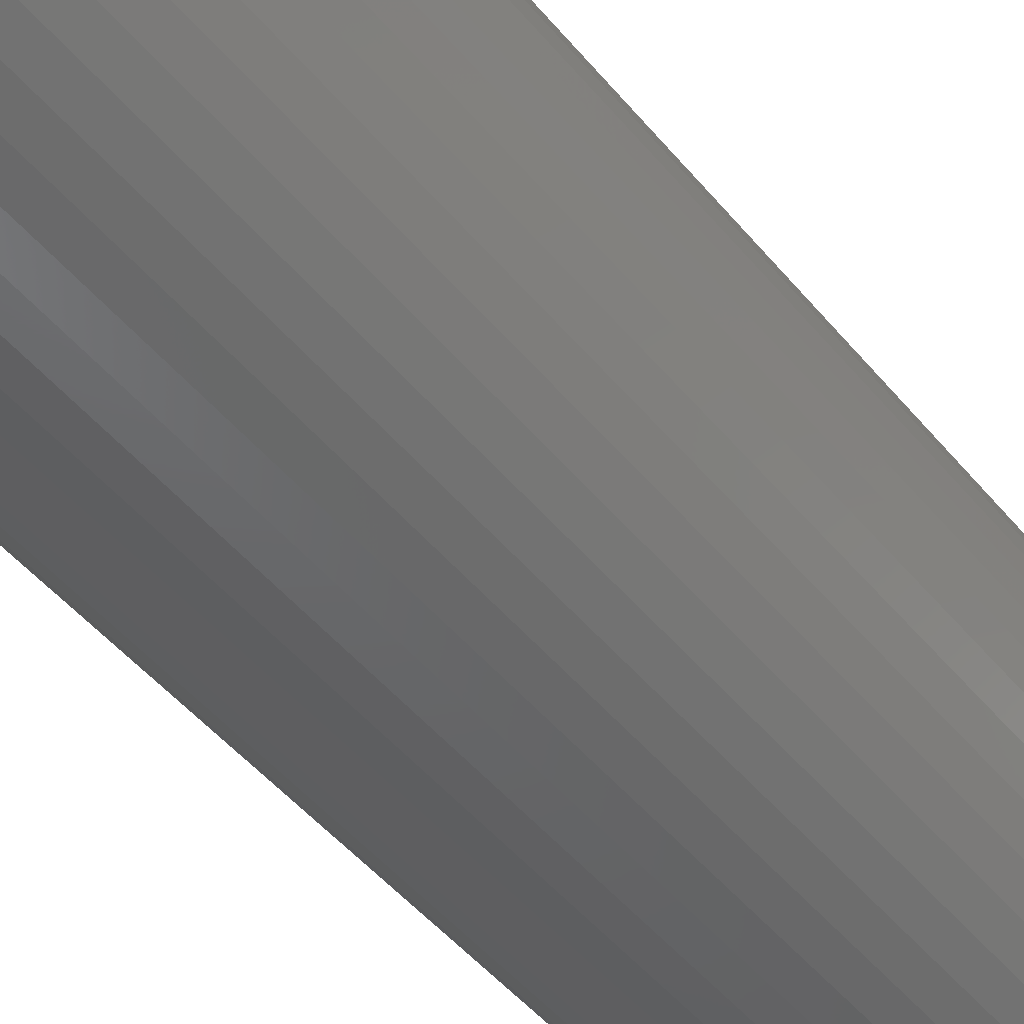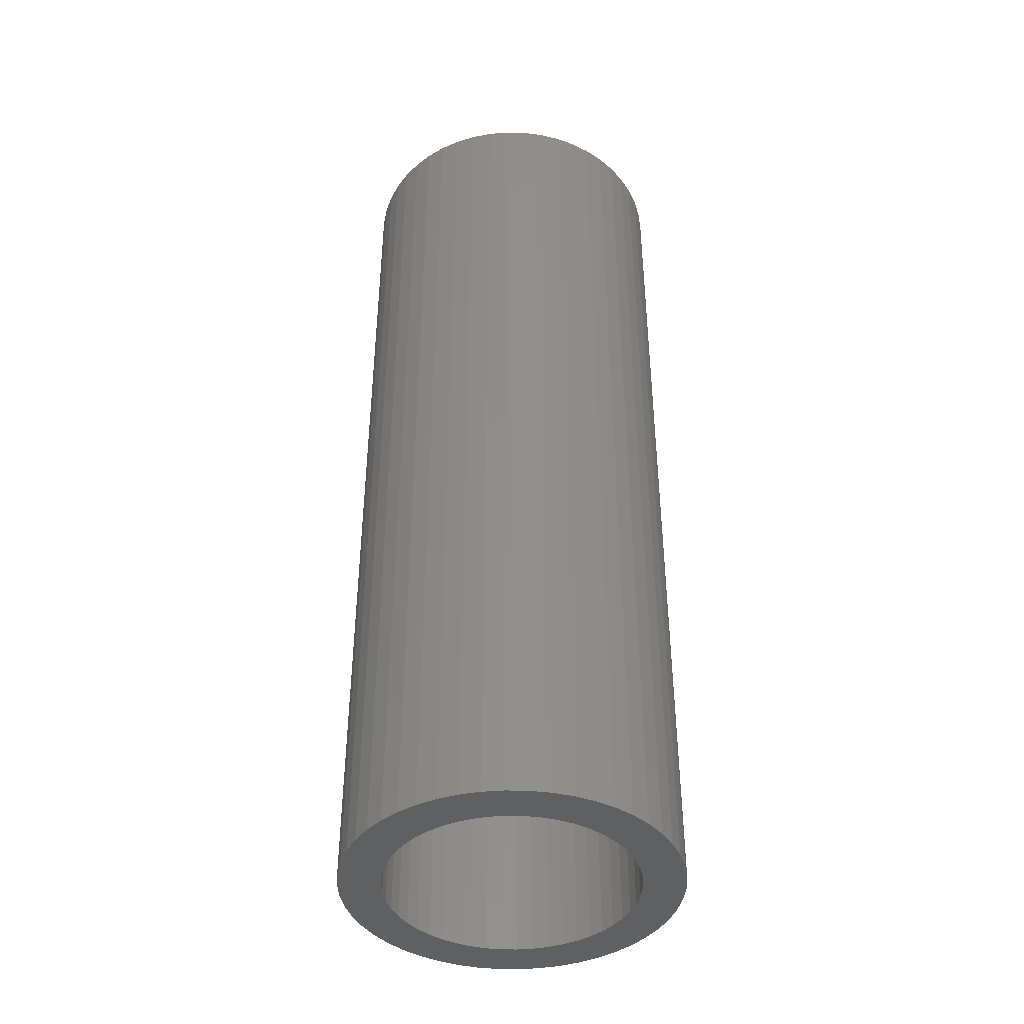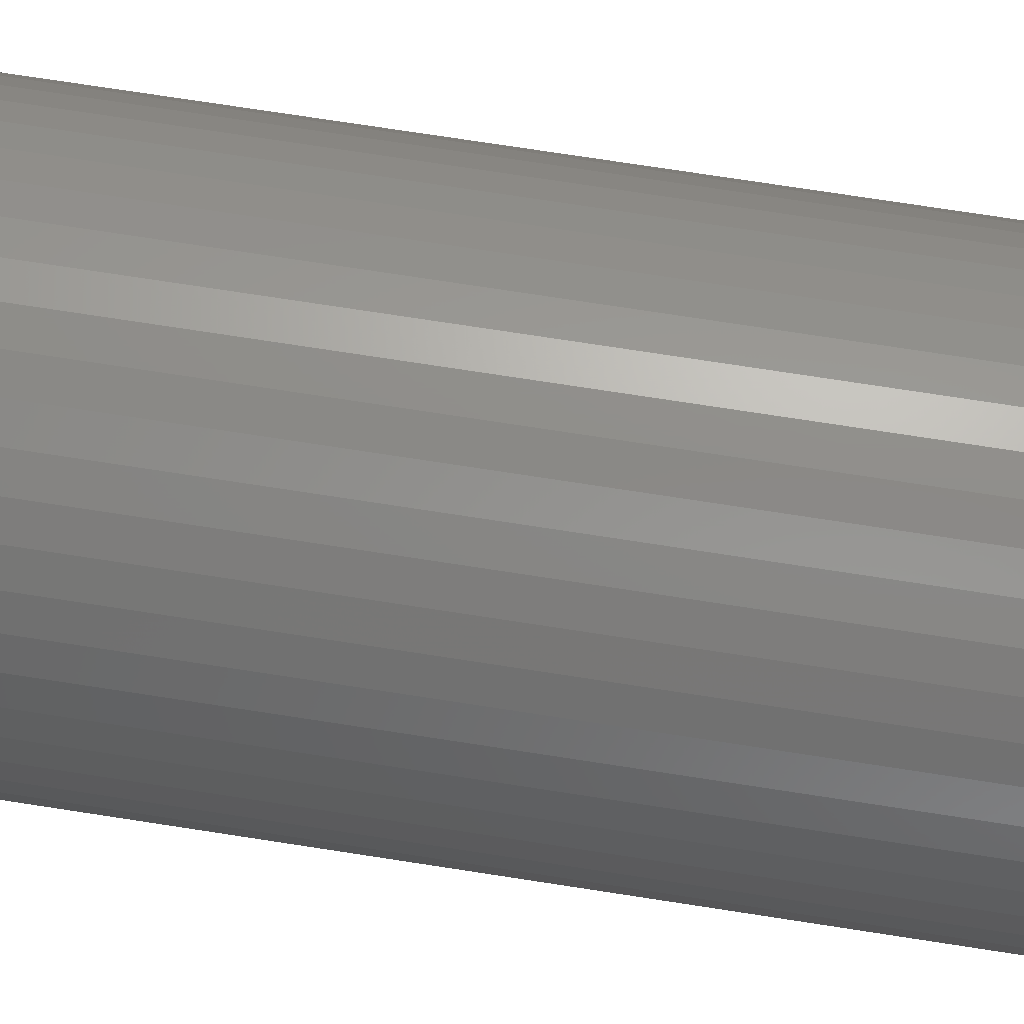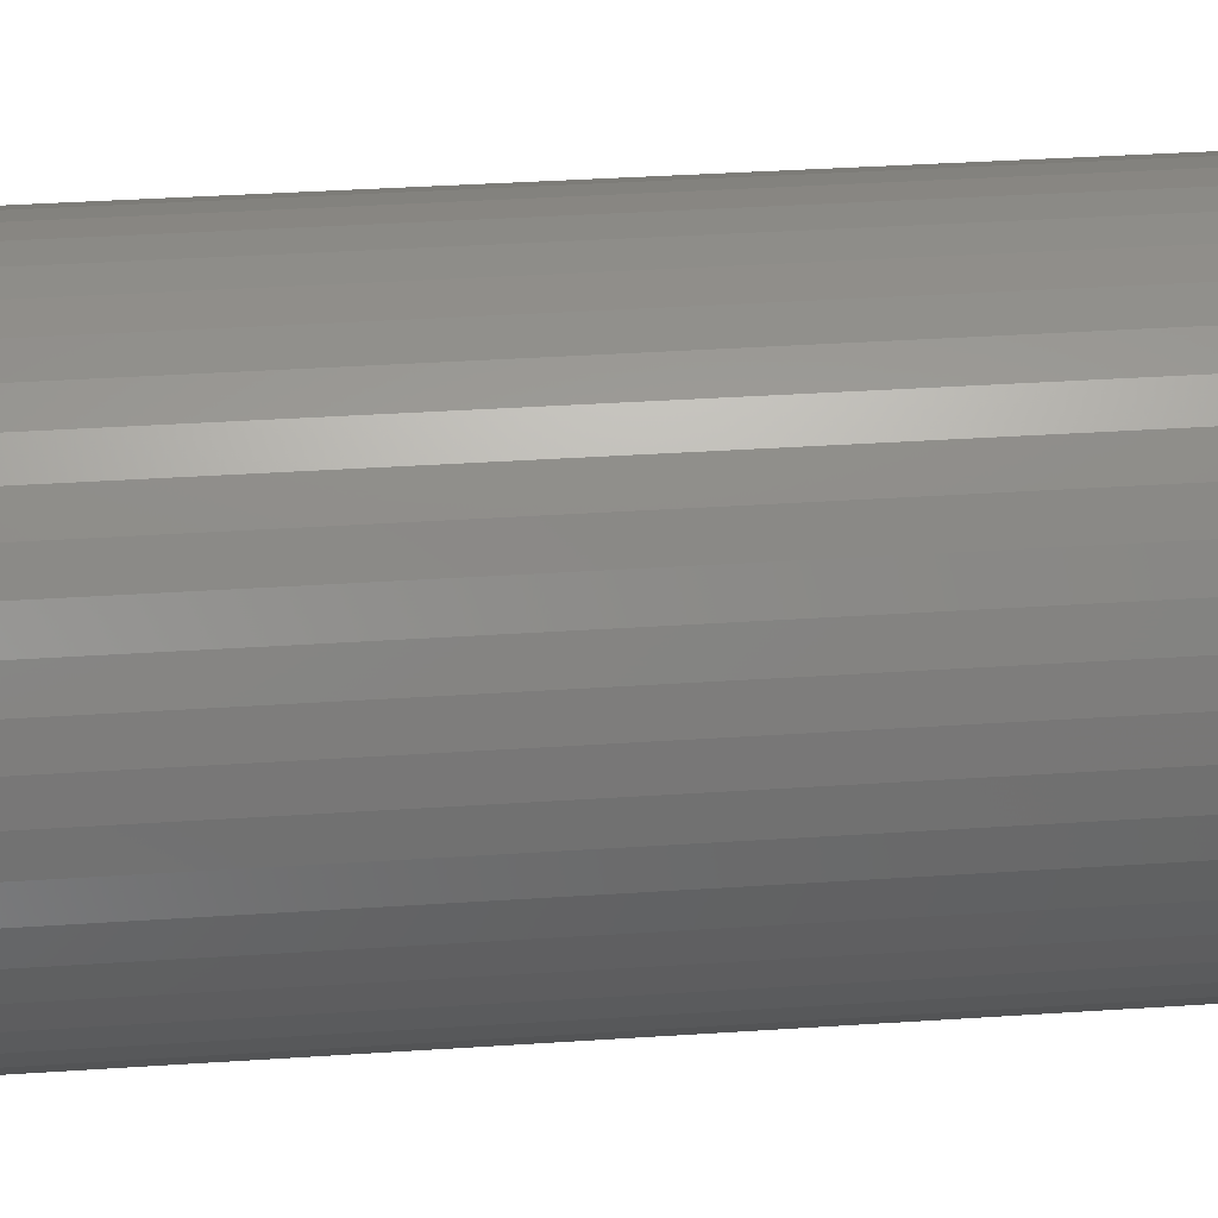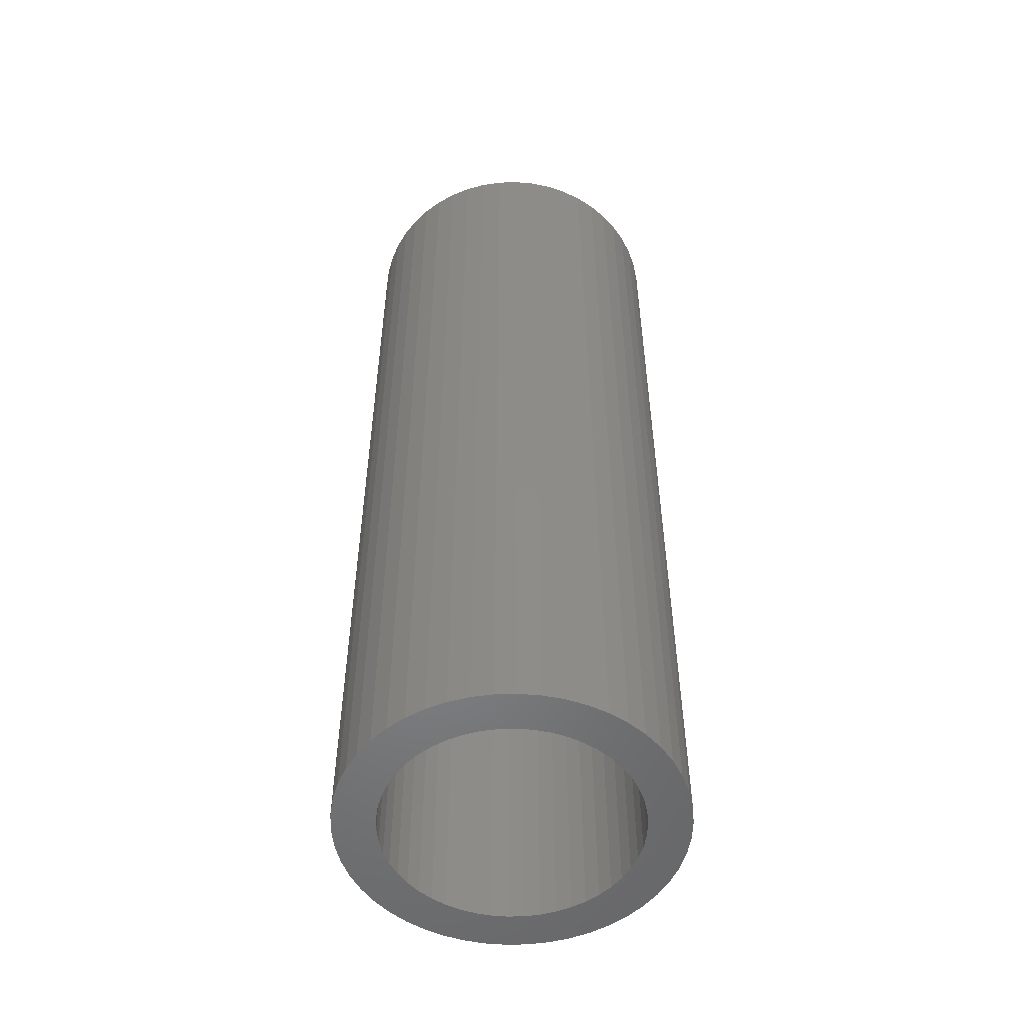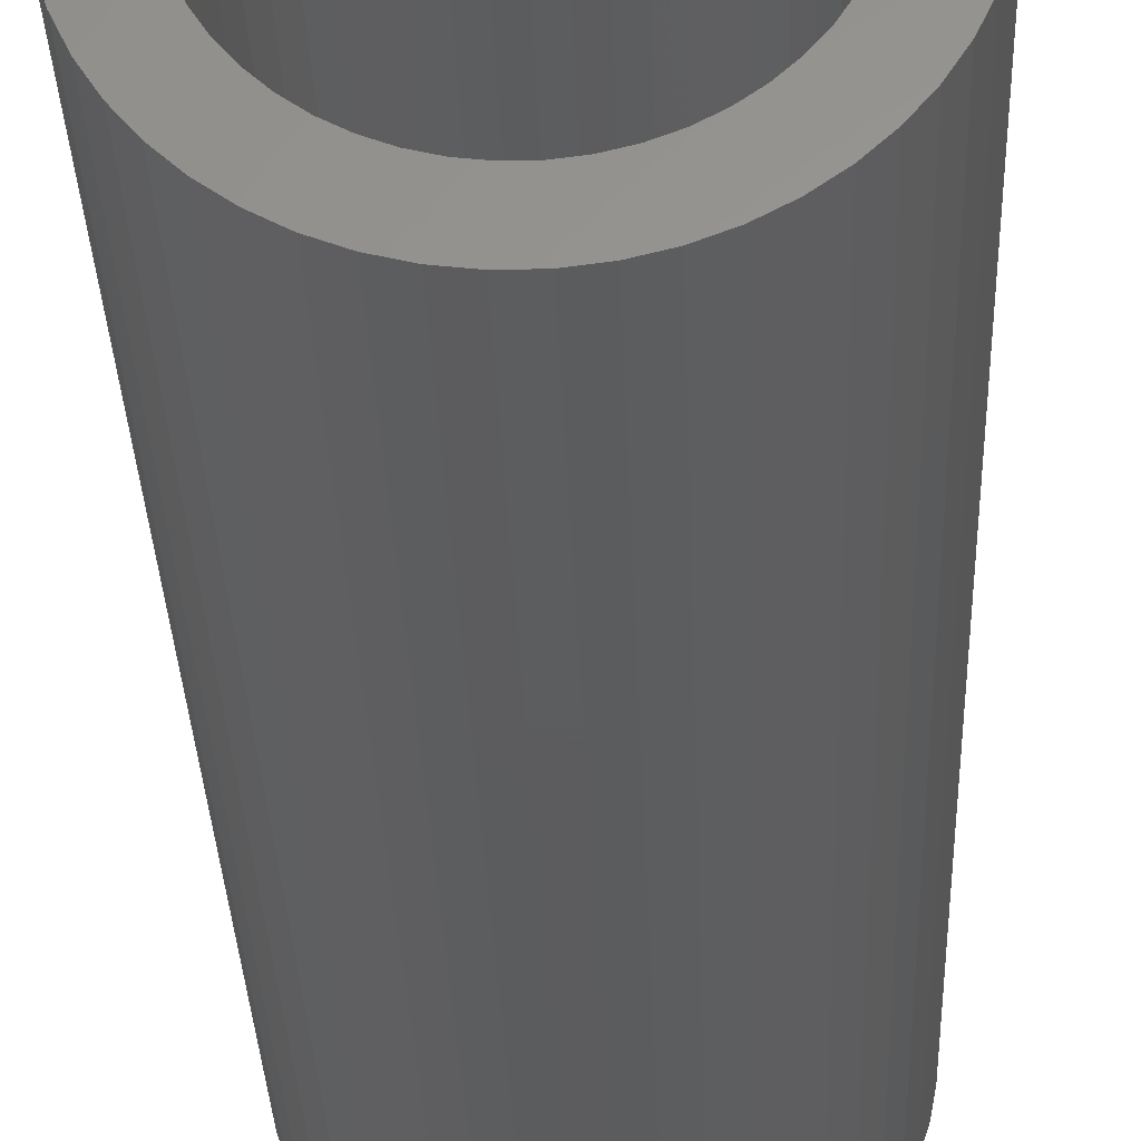
<metadata>
{"format":"stl","ext":"stl","renderer":"f3d","projection":"perspective","resolution":1024,"background":"white","views":[{"elev":-46.7,"azim":36.8,"up":"+Y"},{"elev":-41.5,"azim":5.8,"up":"+Z"},{"elev":73.4,"azim":-81.2,"up":"+Y"},{"elev":31.1,"azim":84.3,"up":"+Y"},{"elev":-52.6,"azim":-163.8,"up":"+Z"},{"elev":-30.1,"azim":-178.1,"up":"+Y"}]}
</metadata>
<code>
# stl→obj: 200 verts, 400 faces
v 7 0 20
v 6.945 0.8773 -20
v 6.945 0.8773 20
v 7 0 -20
v -7 0 -20
v -6.945 0.8773 20
v -6.945 0.8773 -20
v -7 0 20
v 0.4395 6.986 -20
v -0.4395 6.986 20
v 0.4395 6.986 20
v -0.4395 6.986 -20
v 5.103 4.792 -20
v 4.462 5.394 20
v 5.103 4.792 20
v 4.462 5.394 -20
v -4.462 5.394 -20
v -5.103 4.792 20
v -4.462 5.394 20
v -5.103 4.792 -20
v -2.163 6.657 -20
v -2.98 6.334 20
v -2.163 6.657 20
v -2.98 6.334 -20
v 5.103 -4.792 20
v 5.663 -4.114 -20
v 5.663 -4.114 20
v 5.103 -4.792 -20
v 6.508 2.577 20
v 6.134 3.372 -20
v 6.134 3.372 20
v 6.508 2.577 -20
v 6.78 1.741 -20
v 6.78 1.741 20
v 2.98 6.334 -20
v 2.163 6.657 20
v 2.98 6.334 20
v 2.163 6.657 -20
v 3.751 5.91 20
v 3.751 5.91 -20
v -6.508 2.577 -20
v -6.134 3.372 20
v -6.134 3.372 -20
v -6.508 2.577 20
v -5.663 4.114 20
v -5.663 4.114 -20
v -6.78 1.741 -20
v -6.78 1.741 20
v -3.751 5.91 -20
v -3.751 5.91 20
v -1.312 6.876 20
v -1.312 6.876 -20
v -2.163 -6.657 -20
v -1.312 -6.876 20
v -2.163 -6.657 20
v -1.312 -6.876 -20
v 0.4395 -6.986 -20
v 1.312 -6.876 20
v 0.4395 -6.986 20
v 1.312 -6.876 -20
v 5.663 4.114 20
v 5.663 4.114 -20
v 1.312 6.876 20
v 1.312 6.876 -20
v 6.945 -0.8773 20
v 6.945 -0.8773 -20
v 3.751 -5.91 -20
v 4.462 -5.394 20
v 3.751 -5.91 20
v 4.462 -5.394 -20
v 6.134 -3.372 20
v 6.508 -2.577 -20
v 6.508 -2.577 20
v 6.134 -3.372 -20
v -6.134 -3.372 -20
v -6.508 -2.577 20
v -6.508 -2.577 -20
v -6.134 -3.372 20
v -6.78 -1.741 20
v -6.78 -1.741 -20
v 2.163 -6.657 -20
v 2.98 -6.334 20
v 2.163 -6.657 20
v 2.98 -6.334 -20
v 5.25 0 20
v 5.209 0.658 20
v 5.085 1.306 20
v 5.209 -0.658 20
v 4.881 1.933 20
v 6.78 -1.741 20
v 4.601 2.529 20
v 5.085 -1.306 20
v 4.247 3.086 20
v 3.827 3.594 20
v 3.346 4.045 20
v 2.813 4.433 20
v 2.235 4.75 20
v 1.622 4.993 20
v 0.9838 5.157 20
v 0.3296 5.24 20
v -0.3296 5.24 20
v -0.9838 5.157 20
v -1.622 4.993 20
v -2.235 4.75 20
v -2.813 4.433 20
v -3.346 4.045 20
v -3.827 3.594 20
v -4.247 3.086 20
v -4.601 2.529 20
v -4.881 1.933 20
v -5.085 1.306 20
v 4.881 -1.933 20
v 4.601 -2.529 20
v 4.247 -3.086 20
v 3.827 -3.594 20
v 3.346 -4.045 20
v 2.813 -4.433 20
v 2.235 -4.75 20
v 1.622 -4.993 20
v 0.9838 -5.157 20
v 0.3296 -5.24 20
v -0.3296 -5.24 20
v -0.4395 -6.986 20
v -0.9838 -5.157 20
v -1.622 -4.993 20
v -2.235 -4.75 20
v -2.98 -6.334 20
v -2.813 -4.433 20
v -3.751 -5.91 20
v -3.346 -4.045 20
v -4.462 -5.394 20
v -3.827 -3.594 20
v -5.103 -4.792 20
v -4.247 -3.086 20
v -5.663 -4.114 20
v -4.601 -2.529 20
v -4.881 -1.933 20
v -5.085 -1.306 20
v -5.209 -0.658 20
v -6.945 -0.8773 20
v -5.25 0 20
v -5.209 0.658 20
v -0.4395 -6.986 -20
v -2.98 -6.334 -20
v -6.945 -0.8773 -20
v 6.78 -1.741 -20
v -5.103 -4.792 -20
v -5.663 -4.114 -20
v 5.25 0 -20
v 5.209 -0.658 -20
v 5.085 -1.306 -20
v 5.209 0.658 -20
v 4.881 -1.933 -20
v 4.601 -2.529 -20
v 5.085 1.306 -20
v 4.247 -3.086 -20
v 3.827 -3.594 -20
v 3.346 -4.045 -20
v 2.813 -4.433 -20
v 2.235 -4.75 -20
v 1.622 -4.993 -20
v 0.9838 -5.157 -20
v 0.3296 -5.24 -20
v -0.3296 -5.24 -20
v -0.9838 -5.157 -20
v -1.622 -4.993 -20
v -2.235 -4.75 -20
v -2.813 -4.433 -20
v -3.751 -5.91 -20
v -3.346 -4.045 -20
v -4.462 -5.394 -20
v -3.827 -3.594 -20
v -4.247 -3.086 -20
v -4.601 -2.529 -20
v -4.881 -1.933 -20
v -5.085 -1.306 -20
v 4.881 1.933 -20
v 4.601 2.529 -20
v 4.247 3.086 -20
v 3.827 3.594 -20
v 3.346 4.045 -20
v 2.813 4.433 -20
v 2.235 4.75 -20
v 1.622 4.993 -20
v 0.9838 5.157 -20
v 0.3296 5.24 -20
v -0.3296 5.24 -20
v -0.9838 5.157 -20
v -1.622 4.993 -20
v -2.235 4.75 -20
v -2.813 4.433 -20
v -3.346 4.045 -20
v -3.827 3.594 -20
v -4.247 3.086 -20
v -4.601 2.529 -20
v -4.881 1.933 -20
v -5.085 1.306 -20
v -5.209 0.658 -20
v -5.25 0 -20
v -5.209 -0.658 -20
f 1 2 3
f 2 1 4
f 5 6 7
f 6 5 8
f 9 10 11
f 10 9 12
f 13 14 15
f 14 13 16
f 17 18 19
f 18 17 20
f 21 22 23
f 22 21 24
f 25 26 27
f 26 25 28
f 29 30 31
f 30 29 32
f 3 33 34
f 33 3 2
f 35 36 37
f 36 35 38
f 16 39 14
f 39 16 40
f 41 42 43
f 42 41 44
f 43 45 46
f 45 43 42
f 47 44 41
f 44 47 48
f 49 19 50
f 19 49 17
f 12 51 10
f 51 12 52
f 53 54 55
f 54 53 56
f 57 58 59
f 58 57 60
f 34 32 29
f 32 34 33
f 61 13 15
f 13 61 62
f 31 62 61
f 62 31 30
f 38 63 36
f 63 38 64
f 64 11 63
f 11 64 9
f 40 37 39
f 37 40 35
f 52 23 51
f 23 52 21
f 65 4 1
f 4 65 66
f 67 68 69
f 68 67 70
f 71 72 73
f 72 71 74
f 27 74 71
f 74 27 26
f 75 76 77
f 76 75 78
f 77 79 80
f 79 77 76
f 70 25 68
f 25 70 28
f 81 82 83
f 82 81 84
f 60 83 58
f 83 60 81
f 46 18 20
f 18 46 45
f 85 1 3
f 86 3 34
f 1 85 65
f 87 34 29
f 88 65 85
f 89 29 31
f 65 88 90
f 91 31 61
f 92 90 88
f 90 92 73
f 3 86 85
f 93 61 15
f 34 87 86
f 29 89 87
f 31 91 89
f 94 15 14
f 61 93 91
f 15 94 93
f 95 14 39
f 14 95 94
f 96 39 37
f 39 96 95
f 37 97 96
f 36 97 37
f 36 98 97
f 63 98 36
f 63 99 98
f 11 99 63
f 11 100 99
f 11 101 100
f 10 101 11
f 10 102 101
f 51 102 10
f 51 103 102
f 23 103 51
f 23 104 103
f 22 104 23
f 104 22 105
f 50 105 22
f 105 50 106
f 19 106 50
f 106 19 107
f 18 107 19
f 107 18 108
f 45 108 18
f 108 45 109
f 42 109 45
f 109 42 110
f 44 110 42
f 110 44 111
f 112 73 92
f 73 112 71
f 113 71 112
f 71 113 27
f 114 27 113
f 27 114 25
f 115 25 114
f 25 115 68
f 116 68 115
f 68 116 69
f 117 69 116
f 69 117 82
f 118 82 117
f 118 83 82
f 119 83 118
f 119 58 83
f 120 58 119
f 120 59 58
f 121 59 120
f 122 59 121
f 122 123 59
f 124 123 122
f 124 54 123
f 125 54 124
f 125 55 54
f 126 55 125
f 127 126 128
f 126 127 55
f 129 128 130
f 128 129 127
f 131 130 132
f 133 132 134
f 130 131 129
f 135 134 136
f 78 136 137
f 76 137 138
f 132 133 131
f 79 138 139
f 140 139 141
f 48 111 44
f 134 135 133
f 111 48 142
f 136 78 135
f 6 142 48
f 137 76 78
f 142 6 141
f 138 79 76
f 8 141 6
f 139 140 79
f 141 8 140
f 7 48 47
f 48 7 6
f 24 50 22
f 50 24 49
f 143 59 123
f 59 143 57
f 144 55 127
f 55 144 53
f 145 8 5
f 8 145 140
f 84 69 82
f 69 84 67
f 73 146 90
f 146 73 72
f 90 66 65
f 66 90 146
f 56 123 54
f 123 56 143
f 147 135 148
f 135 147 133
f 148 78 75
f 78 148 135
f 149 4 66
f 150 66 146
f 4 149 2
f 151 146 72
f 152 2 149
f 153 72 74
f 2 152 33
f 154 74 26
f 155 33 152
f 33 155 32
f 66 150 149
f 156 26 28
f 146 151 150
f 72 153 151
f 74 154 153
f 157 28 70
f 26 156 154
f 28 157 156
f 158 70 67
f 70 158 157
f 159 67 84
f 67 159 158
f 84 160 159
f 81 160 84
f 81 161 160
f 60 161 81
f 60 162 161
f 57 162 60
f 57 163 162
f 57 164 163
f 143 164 57
f 143 165 164
f 56 165 143
f 56 166 165
f 53 166 56
f 53 167 166
f 144 167 53
f 167 144 168
f 169 168 144
f 168 169 170
f 171 170 169
f 170 171 172
f 147 172 171
f 172 147 173
f 148 173 147
f 173 148 174
f 75 174 148
f 174 75 175
f 77 175 75
f 175 77 176
f 177 32 155
f 32 177 30
f 178 30 177
f 30 178 62
f 179 62 178
f 62 179 13
f 180 13 179
f 13 180 16
f 181 16 180
f 16 181 40
f 182 40 181
f 40 182 35
f 183 35 182
f 183 38 35
f 184 38 183
f 184 64 38
f 185 64 184
f 185 9 64
f 186 9 185
f 187 9 186
f 187 12 9
f 188 12 187
f 188 52 12
f 189 52 188
f 189 21 52
f 190 21 189
f 24 190 191
f 190 24 21
f 49 191 192
f 191 49 24
f 17 192 193
f 20 193 194
f 192 17 49
f 46 194 195
f 43 195 196
f 41 196 197
f 193 20 17
f 47 197 198
f 7 198 199
f 80 176 77
f 194 46 20
f 176 80 200
f 195 43 46
f 145 200 80
f 196 41 43
f 200 145 199
f 197 47 41
f 5 199 145
f 198 7 47
f 199 5 7
f 80 140 145
f 140 80 79
f 169 127 129
f 127 169 144
f 171 129 131
f 129 171 169
f 147 131 133
f 131 147 171
f 178 93 179
f 93 178 91
f 184 97 98
f 97 184 183
f 190 103 104
f 103 190 189
f 110 195 109
f 195 110 196
f 151 88 150
f 88 151 92
f 181 94 95
f 94 181 180
f 187 100 101
f 100 187 186
f 183 96 97
f 96 183 182
f 141 198 142
f 198 141 199
f 108 193 107
f 193 108 194
f 191 104 105
f 104 191 190
f 189 102 103
f 102 189 188
f 149 86 152
f 86 149 85
f 170 132 130
f 132 170 172
f 136 175 137
f 175 136 174
f 159 118 117
f 118 159 160
f 179 94 180
f 94 179 93
f 185 98 99
f 98 185 184
f 186 99 100
f 99 186 185
f 182 95 96
f 95 182 181
f 111 196 110
f 196 111 197
f 142 197 111
f 197 142 198
f 109 194 108
f 194 109 195
f 188 101 102
f 101 188 187
f 192 105 106
f 105 192 191
f 193 106 107
f 106 193 192
f 150 85 149
f 85 150 88
f 157 114 156
f 114 157 115
f 139 199 141
f 199 139 200
f 134 174 136
f 174 134 173
f 162 121 120
f 121 162 163
f 158 117 116
f 117 158 159
f 177 91 178
f 91 177 89
f 155 89 177
f 89 155 87
f 152 87 155
f 87 152 86
f 154 112 153
f 112 154 113
f 153 92 151
f 92 153 112
f 156 113 154
f 113 156 114
f 137 176 138
f 176 137 175
f 138 200 139
f 200 138 176
f 132 173 134
f 173 132 172
f 160 119 118
f 119 160 161
f 161 120 119
f 120 161 162
f 163 122 121
f 122 163 164
f 167 128 126
f 128 167 168
f 166 126 125
f 126 166 167
f 157 116 115
f 116 157 158
f 168 130 128
f 130 168 170
f 165 125 124
f 125 165 166
f 164 124 122
f 124 164 165

</code>
